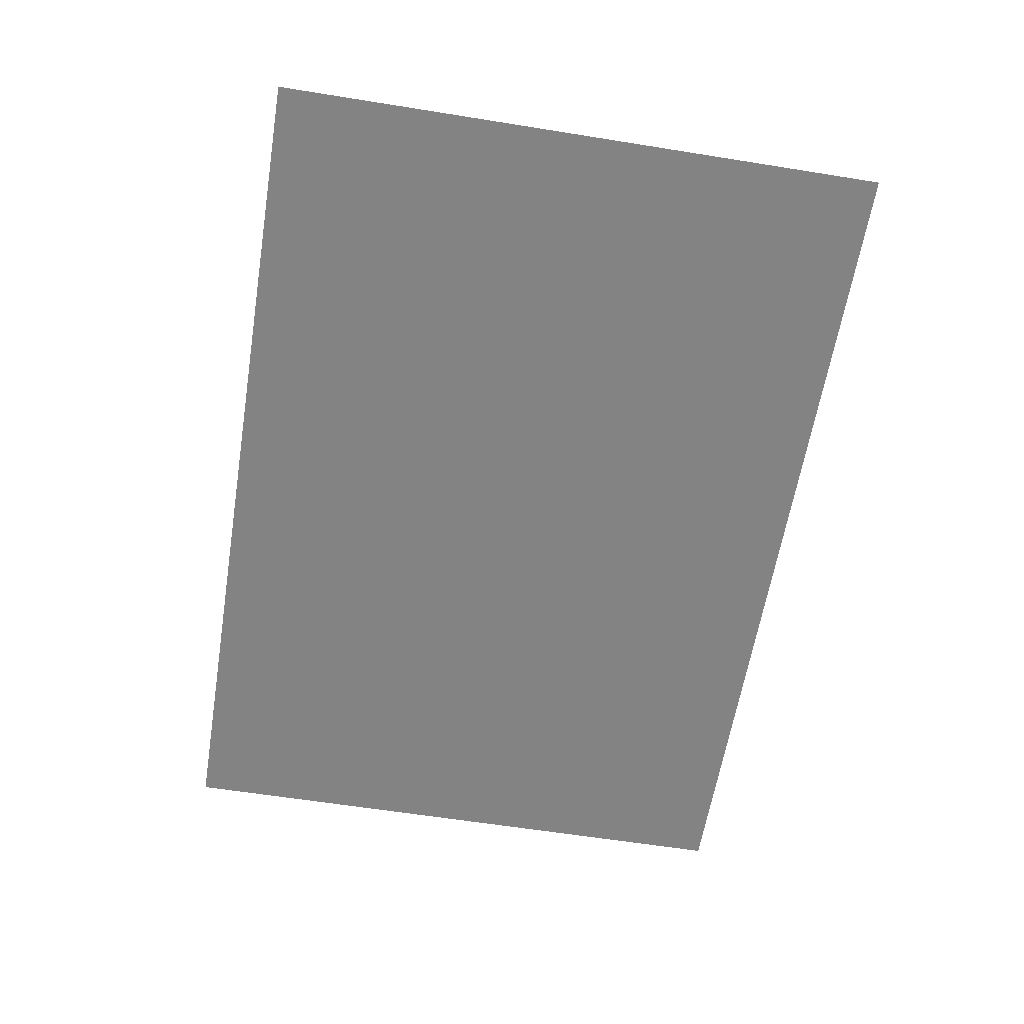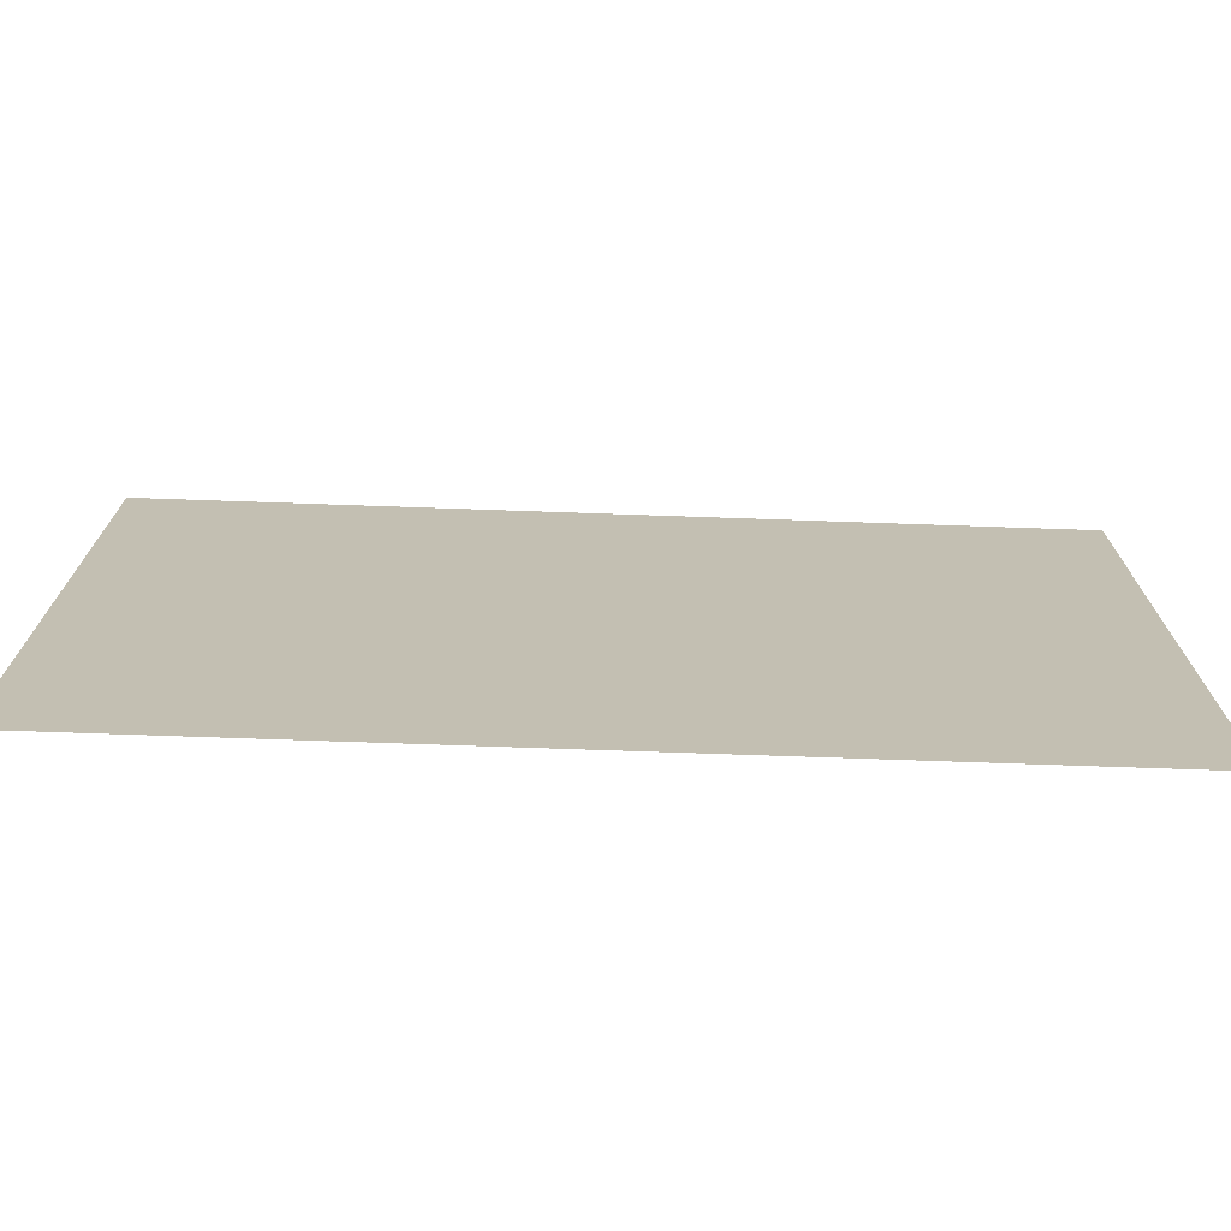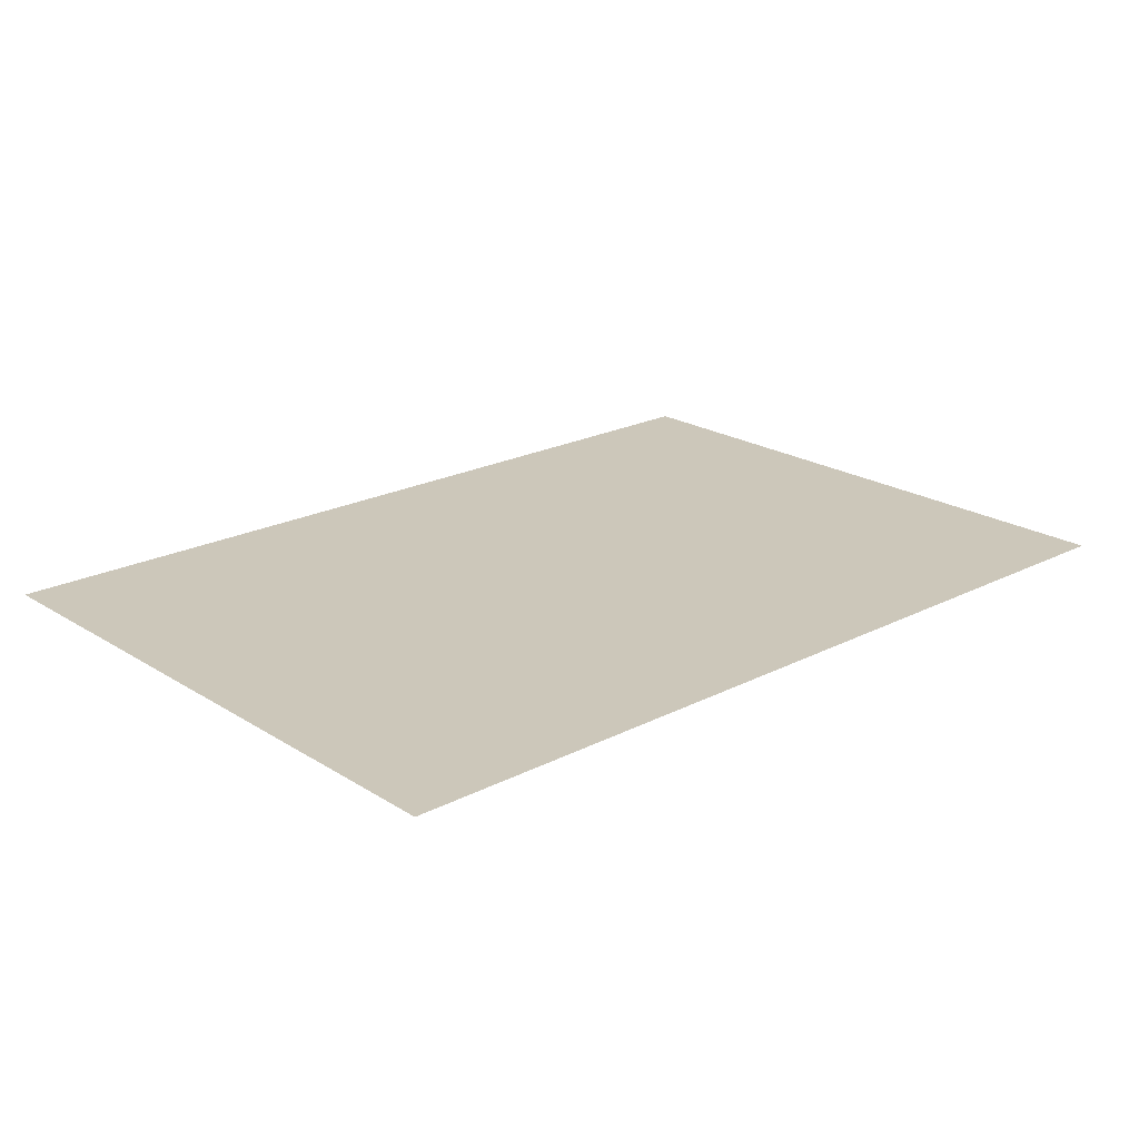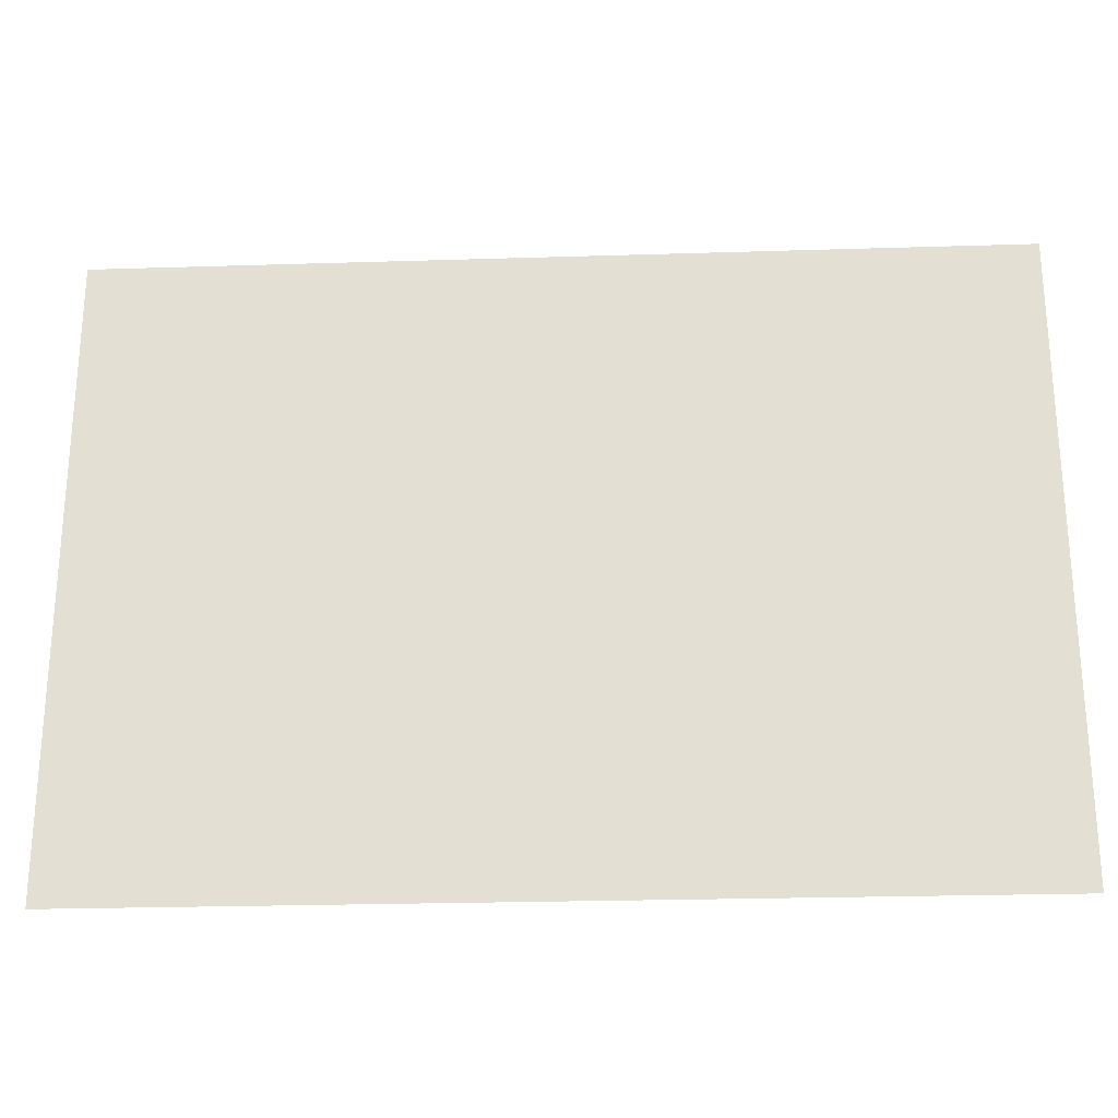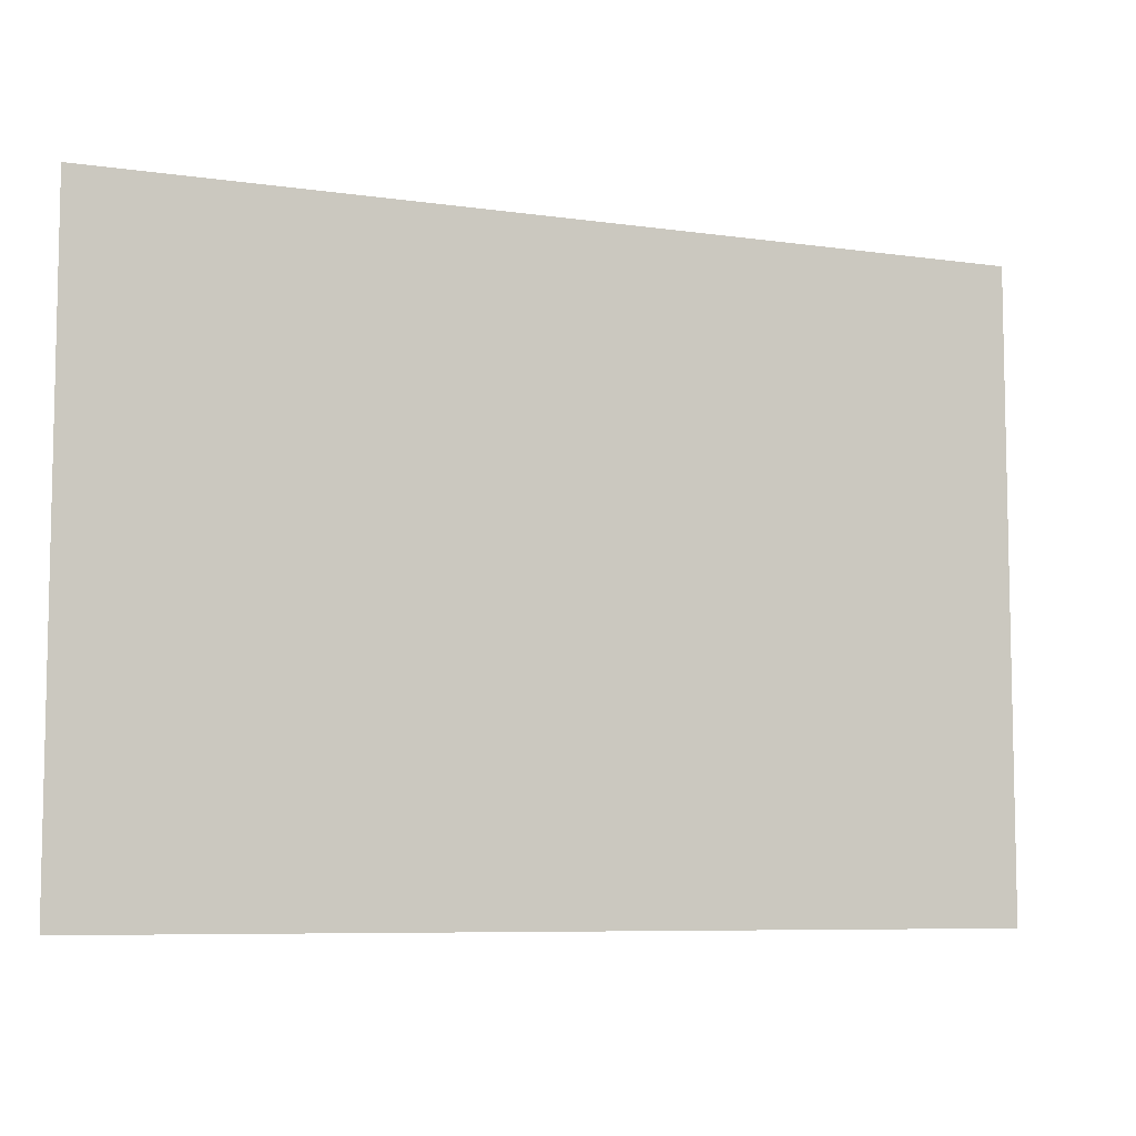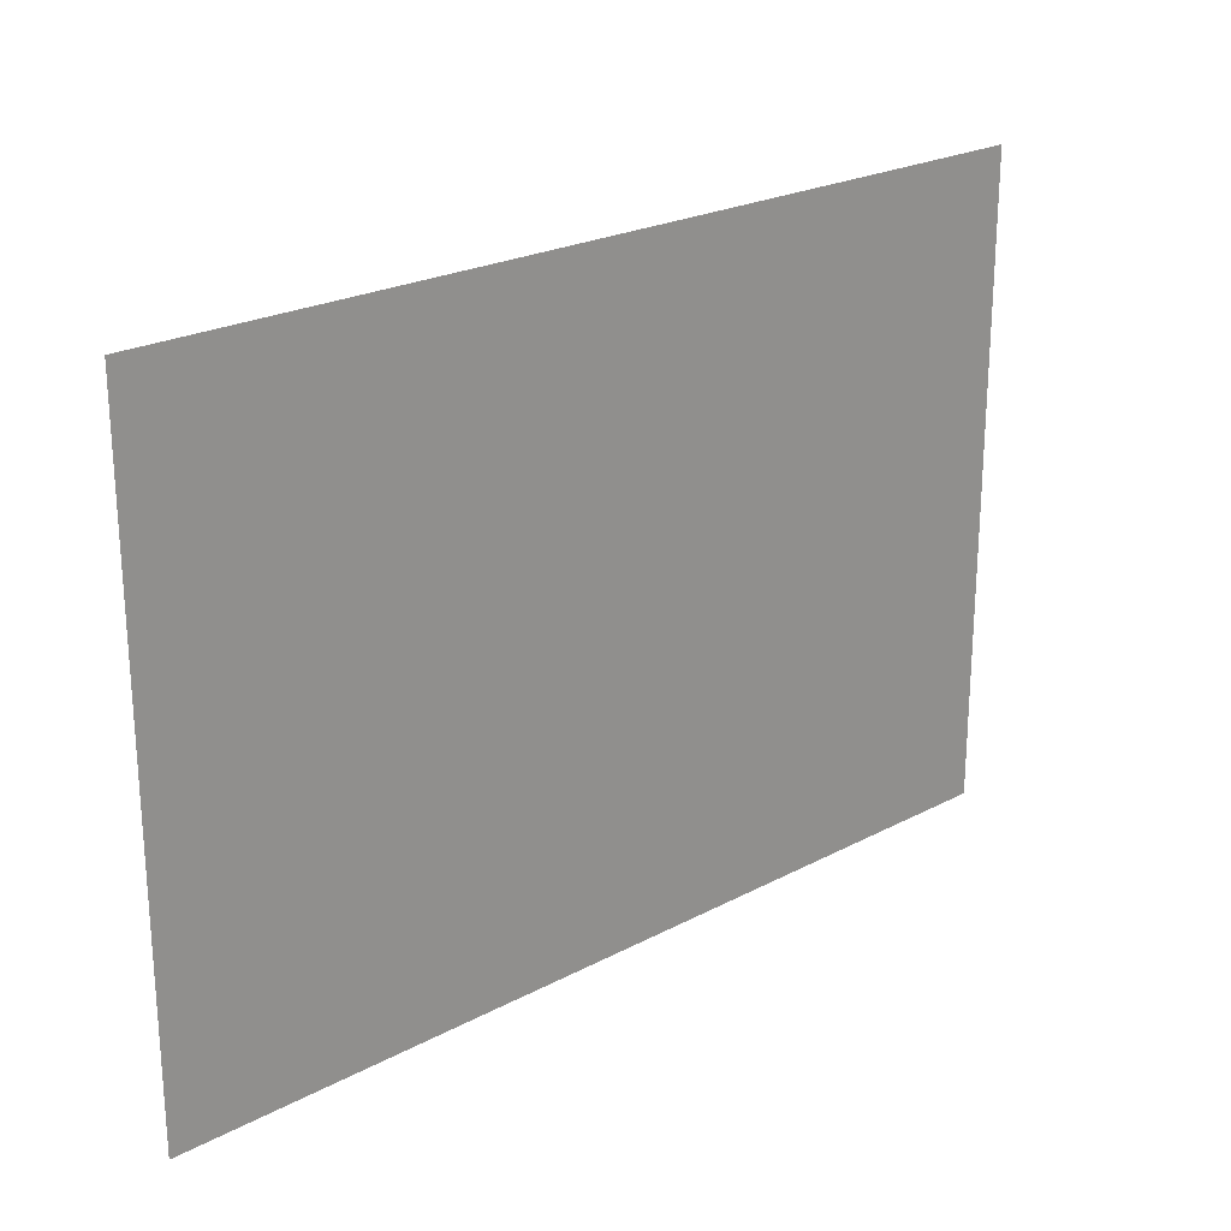
<metadata>
{"format":"obj","ext":"obj","renderer":"f3d","projection":"perspective","resolution":1024,"background":"white","views":[{"elev":-61.0,"azim":80.7,"up":"+Z"},{"elev":-72.7,"azim":-2.0,"up":"+Y"},{"elev":21.4,"azim":-42.2,"up":"+Z"},{"elev":-24.9,"azim":2.9,"up":"+Y"},{"elev":-7.5,"azim":-22.1,"up":"+Y"},{"elev":23.2,"azim":-42.0,"up":"+Y"}]}
</metadata>
<code>
g m_wizard_brickdecal_02
v -1.133 0.7922 0
v -1.133 -0.7922 0
v 1.133 -0.7922 0
v 1.133 0.7922 0
g m_wizard_brickdecal_02_0
f 3 2 1
f 4 3 1

</code>
